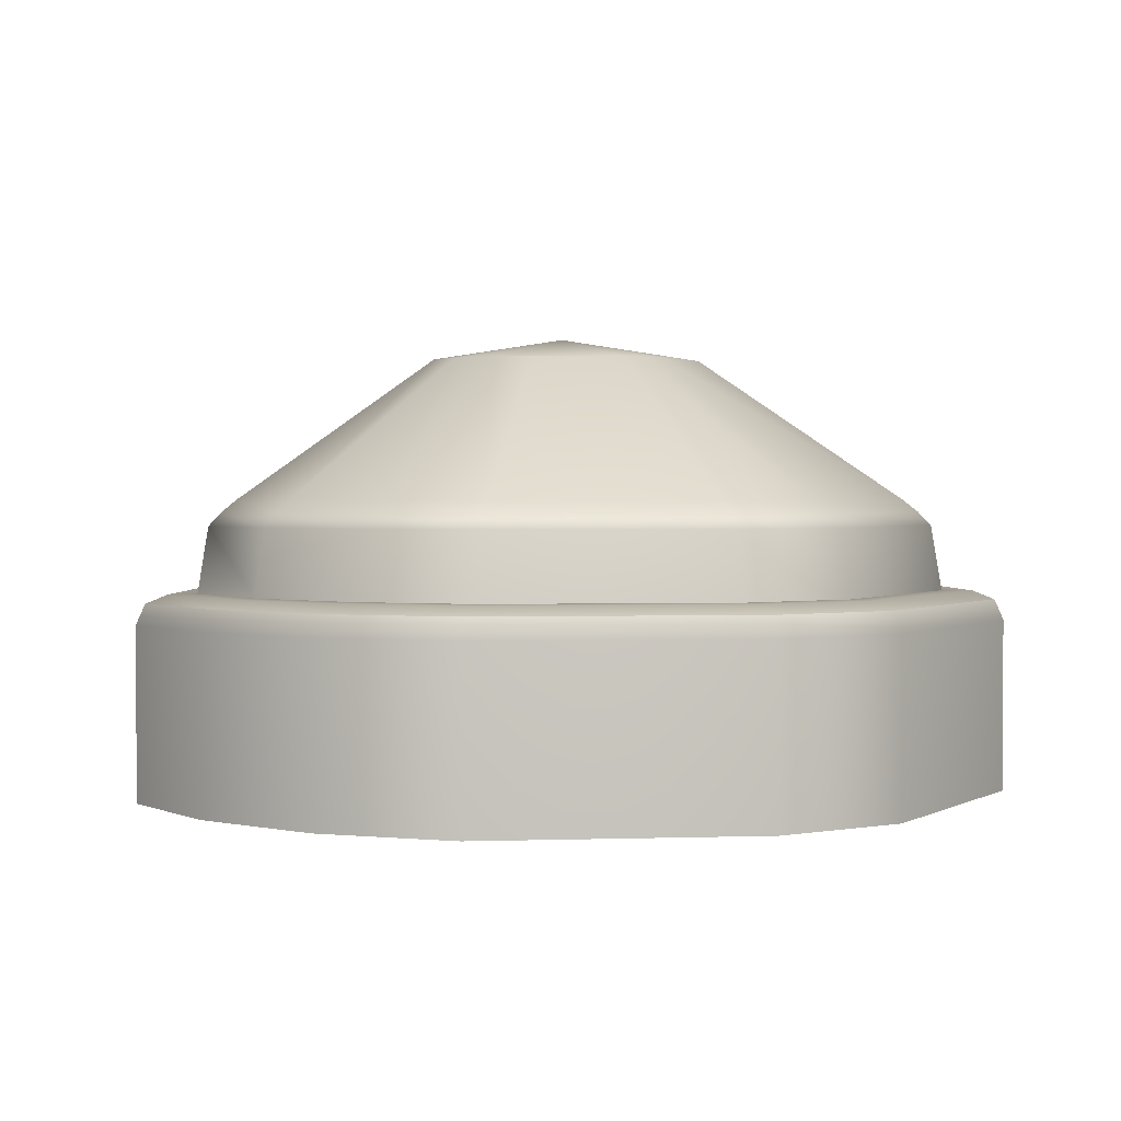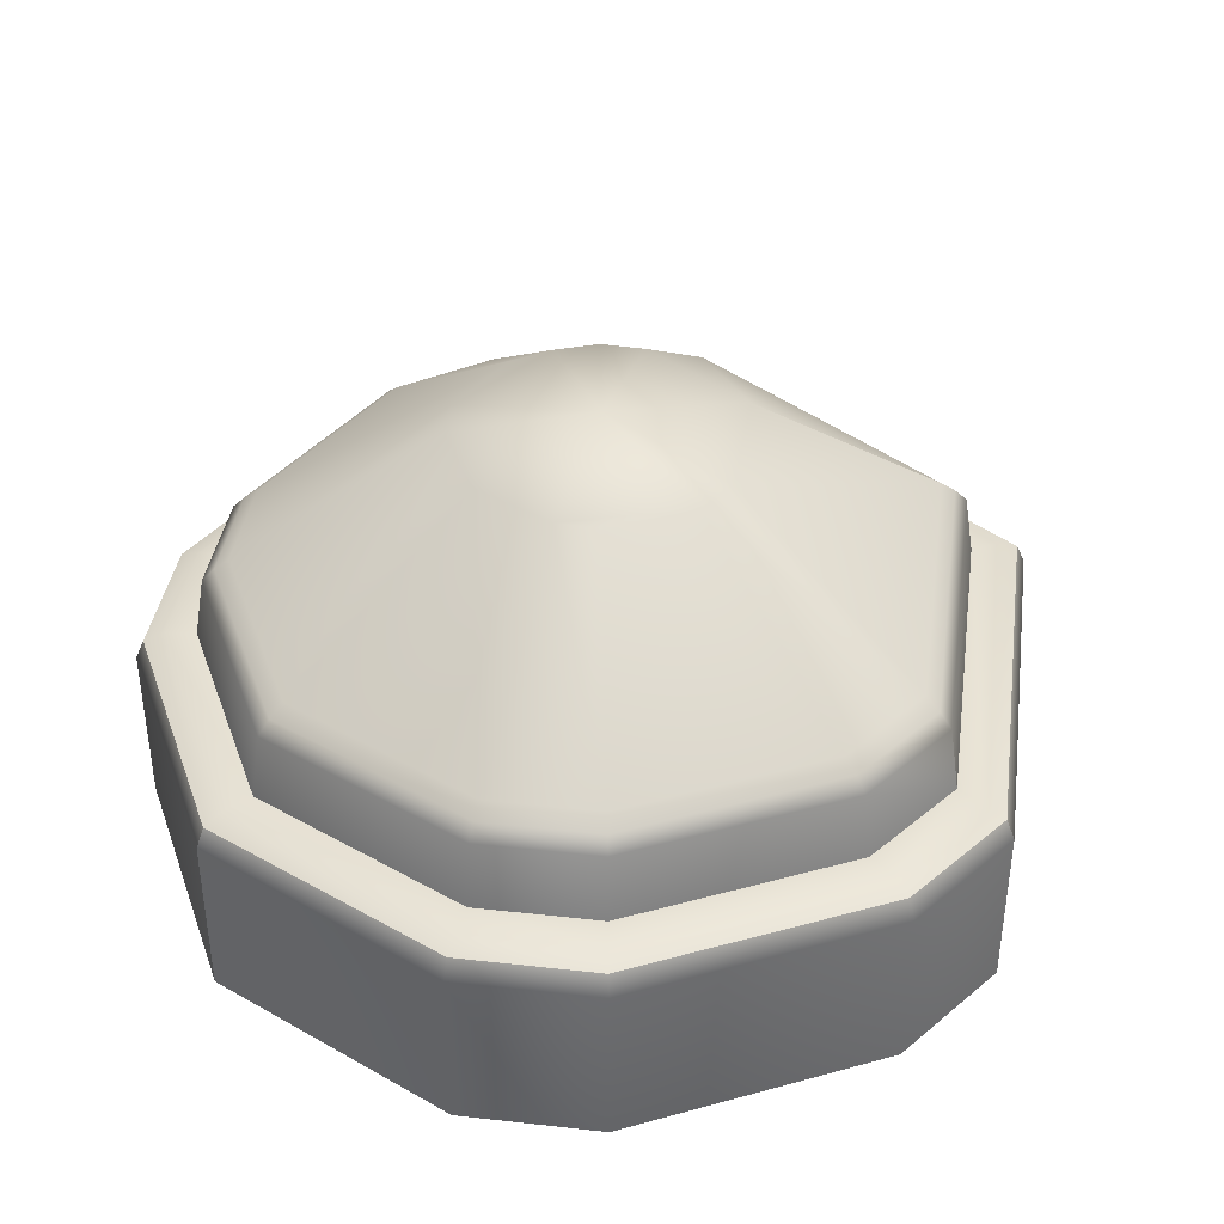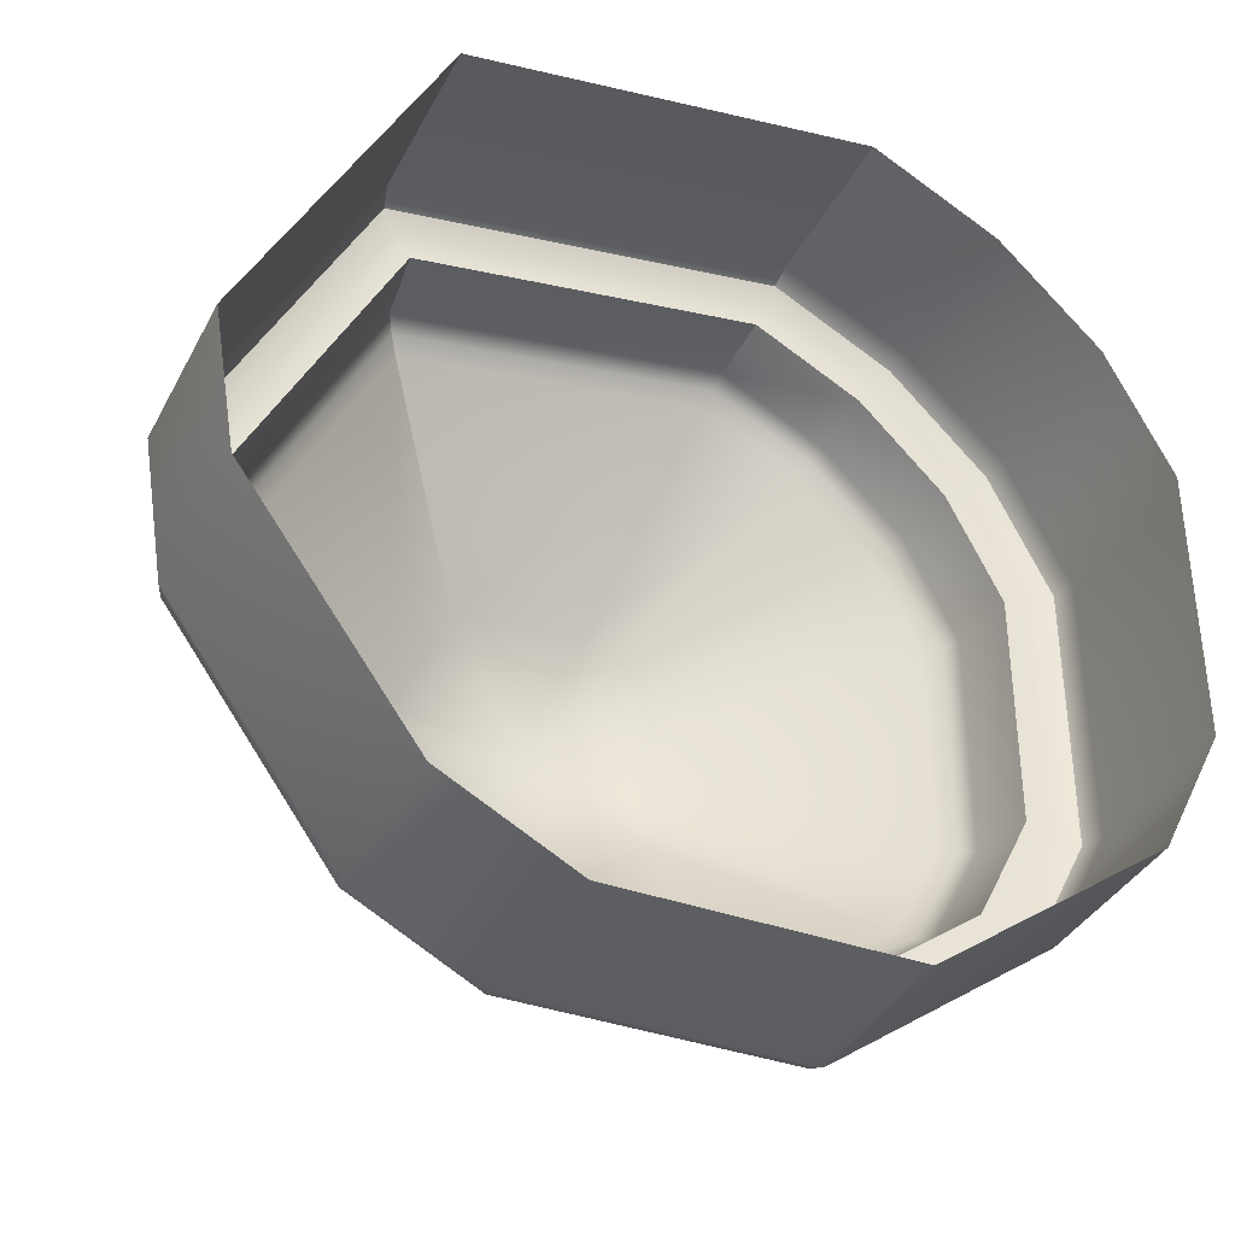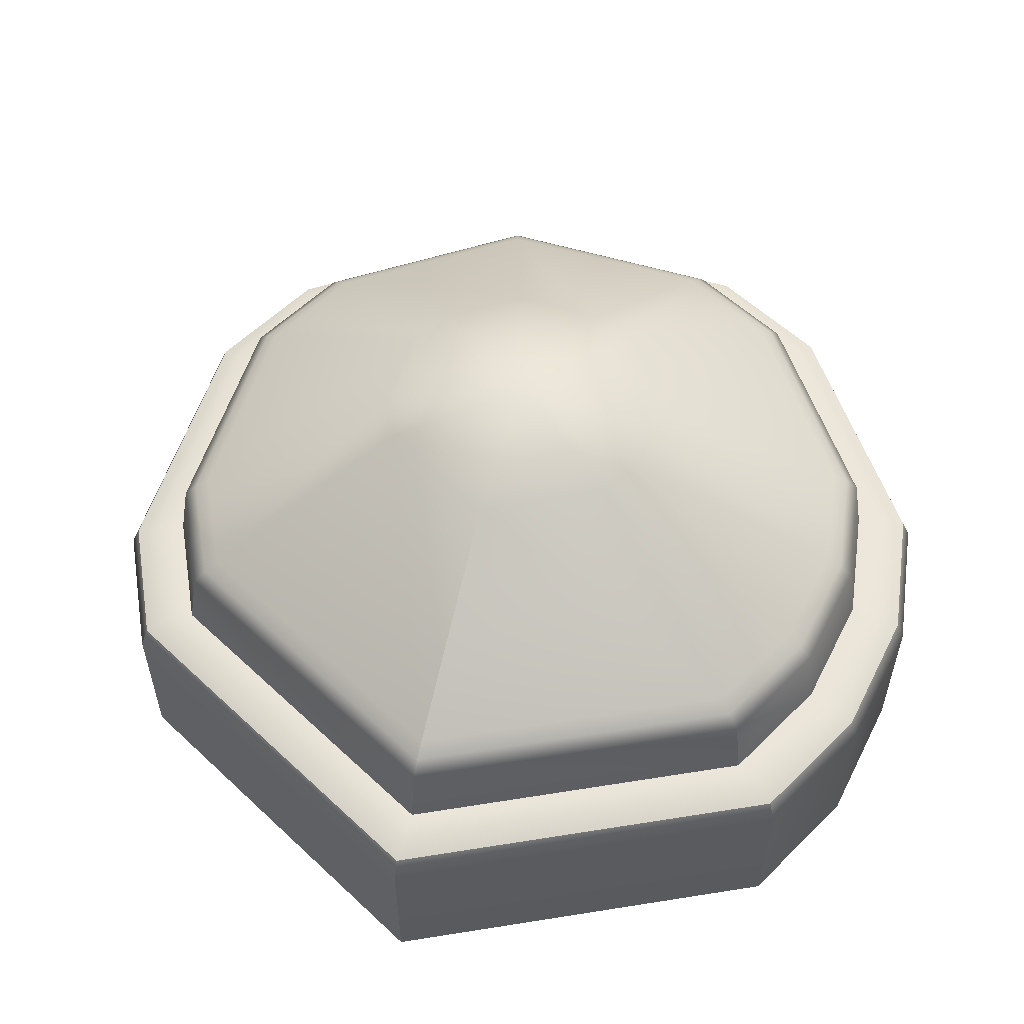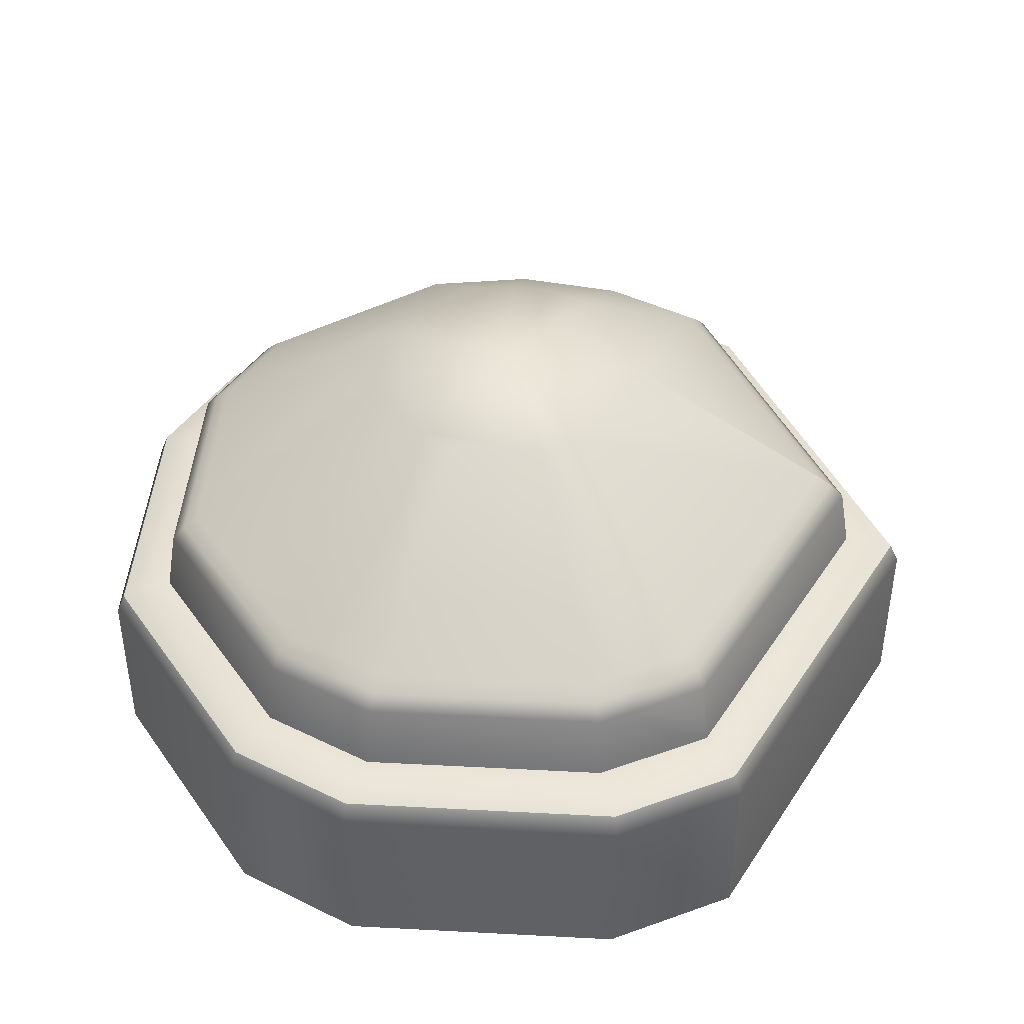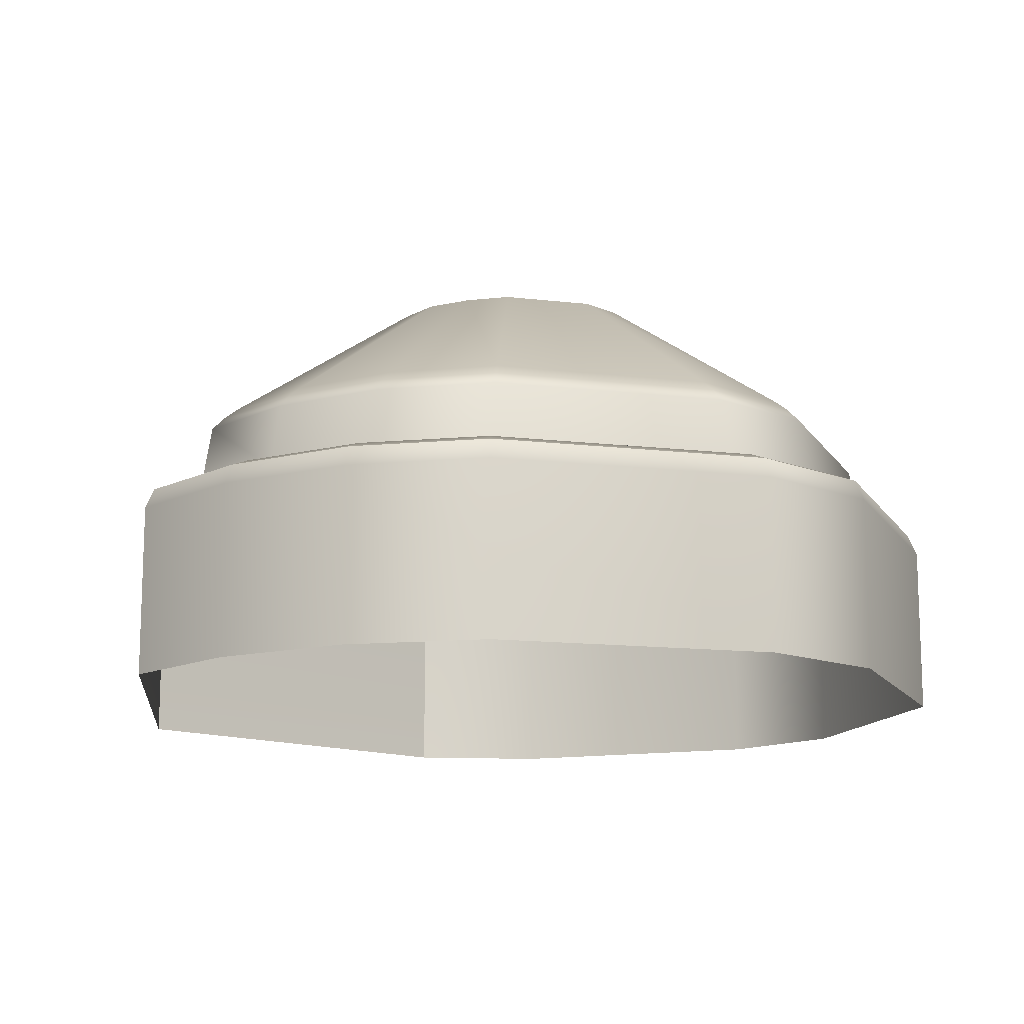
<metadata>
{"format":"obj","ext":"obj","renderer":"f3d","projection":"perspective","resolution":1024,"background":"white","views":[{"elev":1.6,"azim":83.1,"up":"+Y"},{"elev":39.1,"azim":-144.9,"up":"+Y"},{"elev":-37.1,"azim":-25.0,"up":"+Z"},{"elev":56.0,"azim":-18.6,"up":"+Y"},{"elev":42.4,"azim":-122.4,"up":"+Y"},{"elev":-13.3,"azim":74.9,"up":"+Y"}]}
</metadata>
<code>
g default
v 0.06977 0.178 -0.03624
v 0.03802 0.178 -0.0593
v -0.001225 0.178 -0.0593
v -0.0451 0.178 0.001085
v 0.03802 0.178 0.06147
v 0.06977 0.178 0.03841
v 0.0184 0.1884 0.001085
v -0.01969 0.1778 -0.05133
v -0.04322 0.1778 -0.01894
v -0.01969 0.1778 0.0535
v 0.05648 0.1778 0.0535
v 0.08002 0.1778 0.02111
v 0.08002 0.1778 -0.01894
v 0.1589 0.07435 -0.101
v 0.1549 0.1035 -0.09811
v 0.1502 0.1096 -0.09469
v 0.1448 0.1148 -0.09078
v 0.07207 0.07435 -0.1641
v 0.07055 0.1035 -0.1594
v 0.06873 0.1096 -0.1538
v 0.06666 0.1149 -0.1474
v -0.03526 0.07435 -0.1641
v -0.03376 0.1035 -0.1594
v -0.03195 0.1096 -0.1539
v -0.0299 0.1148 -0.1475
v -0.08354 0.07435 -0.1392
v -0.08068 0.1035 -0.1353
v -0.07727 0.1096 -0.1306
v -0.07337 0.1149 -0.1252
v -0.1465 0.07435 -0.05251
v -0.1419 0.1035 -0.051
v -0.1364 0.1096 -0.04921
v -0.1301 0.1149 -0.04716
v -0.1553 0.07435 0.001085
v -0.1504 0.1035 0.001085
v -0.1444 0.1097 0.001085
v -0.1376 0.115 0.001085
v -0.08363 0.07435 0.1415
v -0.08068 0.1034 0.1375
v -0.07712 0.1098 0.1326
v -0.07304 0.1153 0.1269
v 0.07207 0.07435 0.1663
v 0.07055 0.1035 0.1616
v 0.06872 0.1097 0.156
v 0.06662 0.115 0.1495
v 0.1203 0.07435 0.1414
v 0.1175 0.1035 0.1375
v 0.1141 0.1096 0.1328
v 0.1103 0.1148 0.1275
v 0.1589 0.07435 0.1031
v 0.1549 0.1035 0.1003
v 0.1503 0.1096 0.0969
v 0.145 0.1147 0.09303
v 0.1833 0.07435 0.05468
v 0.1787 0.1035 0.05317
v 0.1732 0.1096 0.05138
v 0.1669 0.1149 0.04933
v 0.1833 0.07435 -0.05251
v 0.1787 0.1035 -0.051
v 0.1732 0.1096 -0.04921
v 0.1669 0.1149 -0.04716
v 0.181 -0.01521 -0.1171
v 0.08051 -0.01521 -0.1901
v -0.04371 -0.01521 -0.1901
v -0.0996 -0.01521 -0.1613
v -0.1725 -0.01521 -0.06095
v -0.1826 -0.01521 0.001085
v -0.0996 -0.01521 0.1635
v 0.08051 -0.01521 0.1922
v 0.1364 -0.01521 0.1635
v 0.181 -0.01521 0.1192
v 0.2093 -0.01521 0.06312
v 0.2093 -0.01521 -0.06095
v 0.1708 0.07435 -0.1084
v 0.178 0.07055 -0.1145
v 0.181 0.06137 -0.1171
v 0.07629 0.07435 -0.1771
v 0.07927 0.07055 -0.1863
v 0.08051 0.06137 -0.1901
v -0.04057 0.07435 -0.1771
v -0.04279 0.07055 -0.1863
v -0.04371 0.06137 -0.1901
v -0.09091 0.07435 -0.1512
v -0.09705 0.07055 -0.1584
v -0.0996 0.06137 -0.1613
v -0.1602 0.07435 -0.05582
v -0.1689 0.07055 -0.05944
v -0.1725 0.06137 -0.06095
v -0.1691 0.07435 -0.001033
v -0.1786 0.07055 0.000465
v -0.1826 0.06137 0.001085
v -0.09104 0.07435 0.1517
v -0.09709 0.07055 0.16
v -0.0996 0.06137 0.1635
v 0.07835 0.07435 0.1788
v 0.07988 0.07055 0.1883
v 0.08051 0.06137 0.1922
v 0.1287 0.07435 0.1529
v 0.1341 0.07055 0.1604
v 0.1364 0.06137 0.1635
v 0.1704 0.07435 0.1115
v 0.1779 0.07055 0.117
v 0.181 0.06137 0.1192
v 0.1963 0.07435 0.06003
v 0.2055 0.07055 0.06221
v 0.2093 0.06137 0.06312
v 0.1963 0.07435 -0.05786
v 0.2055 0.07055 -0.06004
v 0.2093 0.06137 -0.06095
g Light1
f 1 2 7
f 7 2 3
f 9 4 7 3 8
f 10 5 7 4
f 11 6 7 5
f 13 1 7 6 12
f 21 2 1 17
f 25 3 2 21
f 29 8 3 25
f 33 9 8 29
f 37 4 9 33
f 41 10 4 37
f 45 5 10 41
f 49 11 5 45
f 53 6 11 49
f 57 12 6 53
f 61 13 12 57
f 17 1 13 61
f 16 17 61 60
f 14 15 59 58
f 15 16 60 59
f 17 16 20 21
f 16 15 19 20
f 15 14 18 19
f 21 20 24 25
f 20 19 23 24
f 19 18 22 23
f 25 24 28 29
f 24 23 27 28
f 23 22 26 27
f 29 28 32 33
f 28 27 31 32
f 27 26 30 31
f 33 32 36 37
f 32 31 35 36
f 31 30 34 35
f 37 36 40 41
f 36 35 39 40
f 35 34 38 39
f 41 40 44 45
f 40 39 43 44
f 39 38 42 43
f 45 44 48 49
f 44 43 47 48
f 43 42 46 47
f 49 48 52 53
f 48 47 51 52
f 47 46 50 51
f 53 52 56 57
f 52 51 55 56
f 51 50 54 55
f 57 56 60 61
f 56 55 59 60
f 55 54 58 59
f 74 77 18 14
f 77 80 22 18
f 22 80 83 26
f 26 83 86 30
f 86 89 34 30
f 89 92 38 34
f 38 92 95 42
f 42 95 98 46
f 98 101 50 46
f 50 101 104 54
f 54 104 107 58
f 107 74 14 58
f 79 76 62 63
f 82 79 63 64
f 85 82 64 65
f 88 85 65 66
f 91 88 66 67
f 94 91 67 68
f 97 94 68 69
f 100 97 69 70
f 103 100 70 71
f 106 103 71 72
f 109 106 72 73
f 76 109 73 62
f 74 75 78 77
f 75 76 79 78
f 77 78 81 80
f 78 79 82 81
f 80 81 84 83
f 81 82 85 84
f 83 84 87 86
f 84 85 88 87
f 86 87 90 89
f 87 88 91 90
f 89 90 93 92
f 90 91 94 93
f 92 93 96 95
f 93 94 97 96
f 95 96 99 98
f 96 97 100 99
f 98 99 102 101
f 99 100 103 102
f 101 102 105 104
f 102 103 106 105
f 104 105 108 107
f 105 106 109 108
f 76 75 108 109
f 75 74 107 108

</code>
